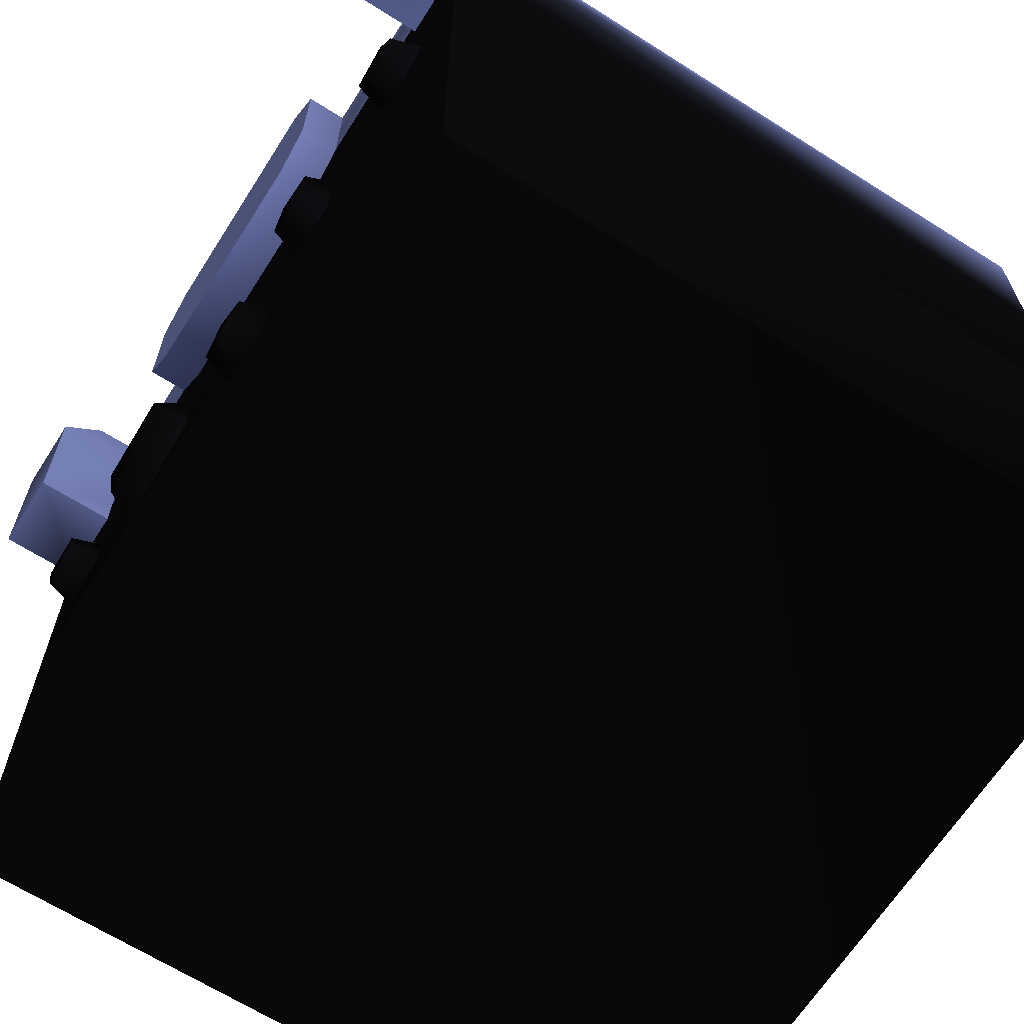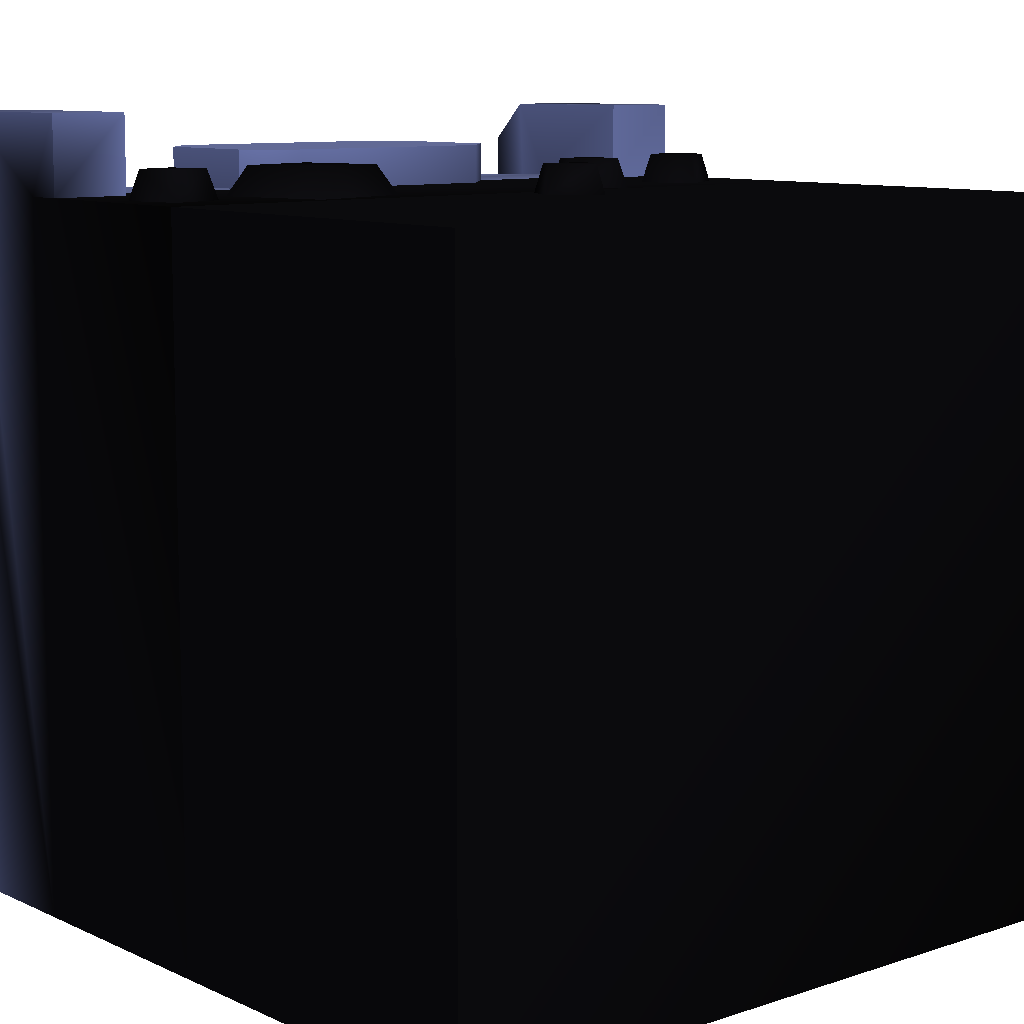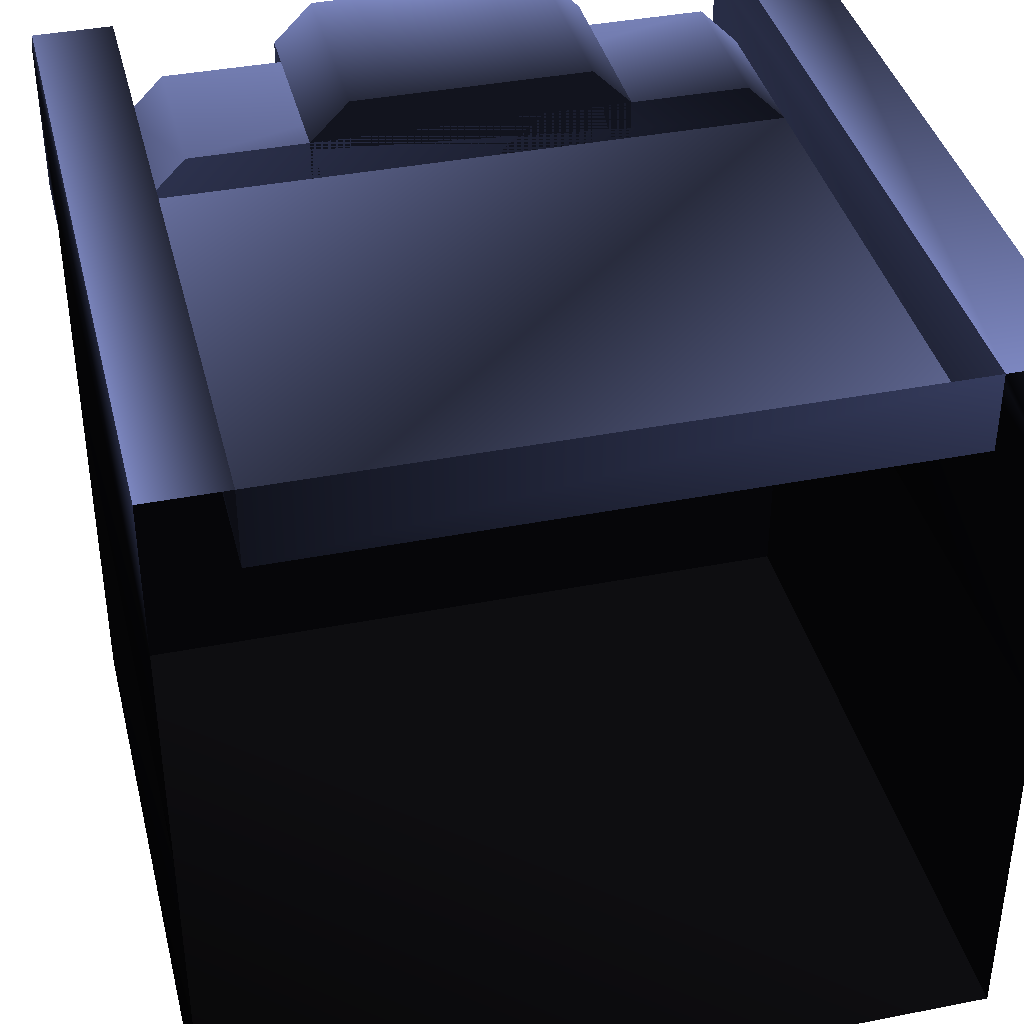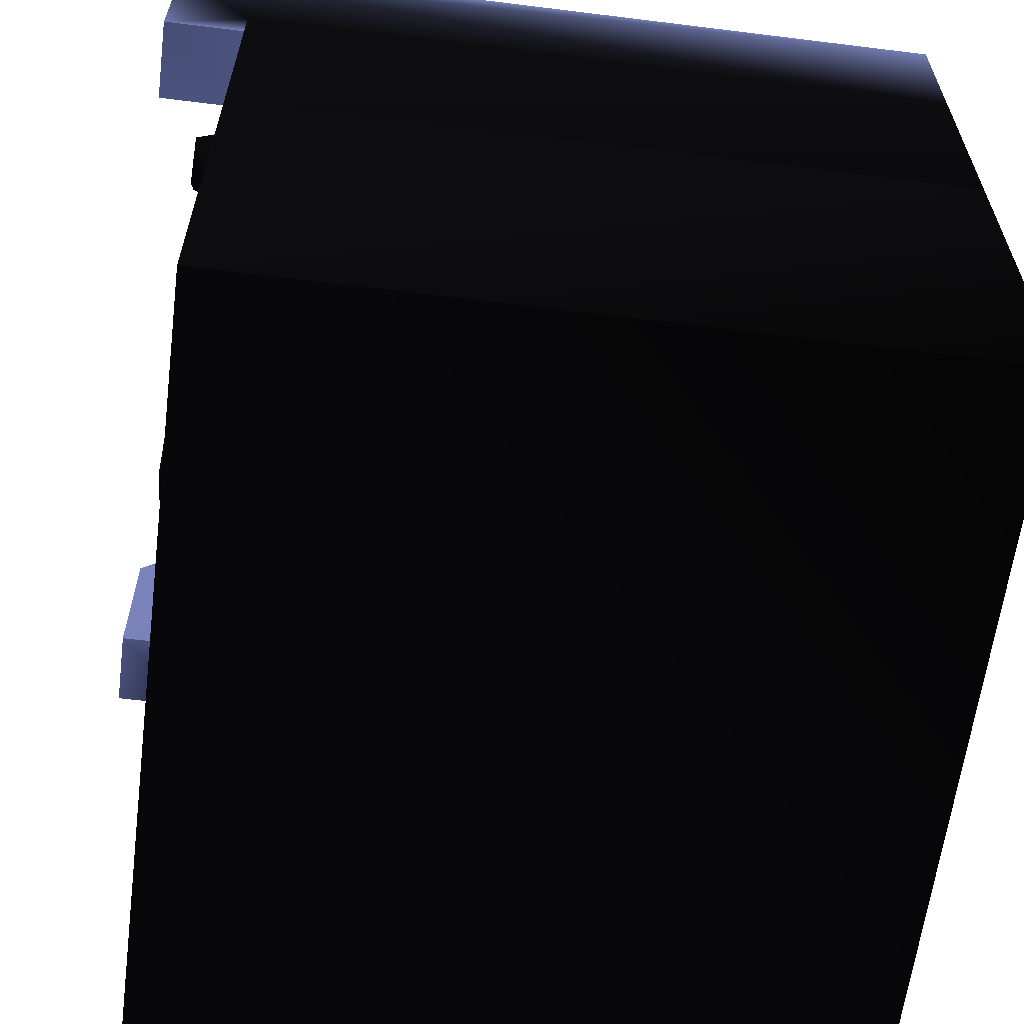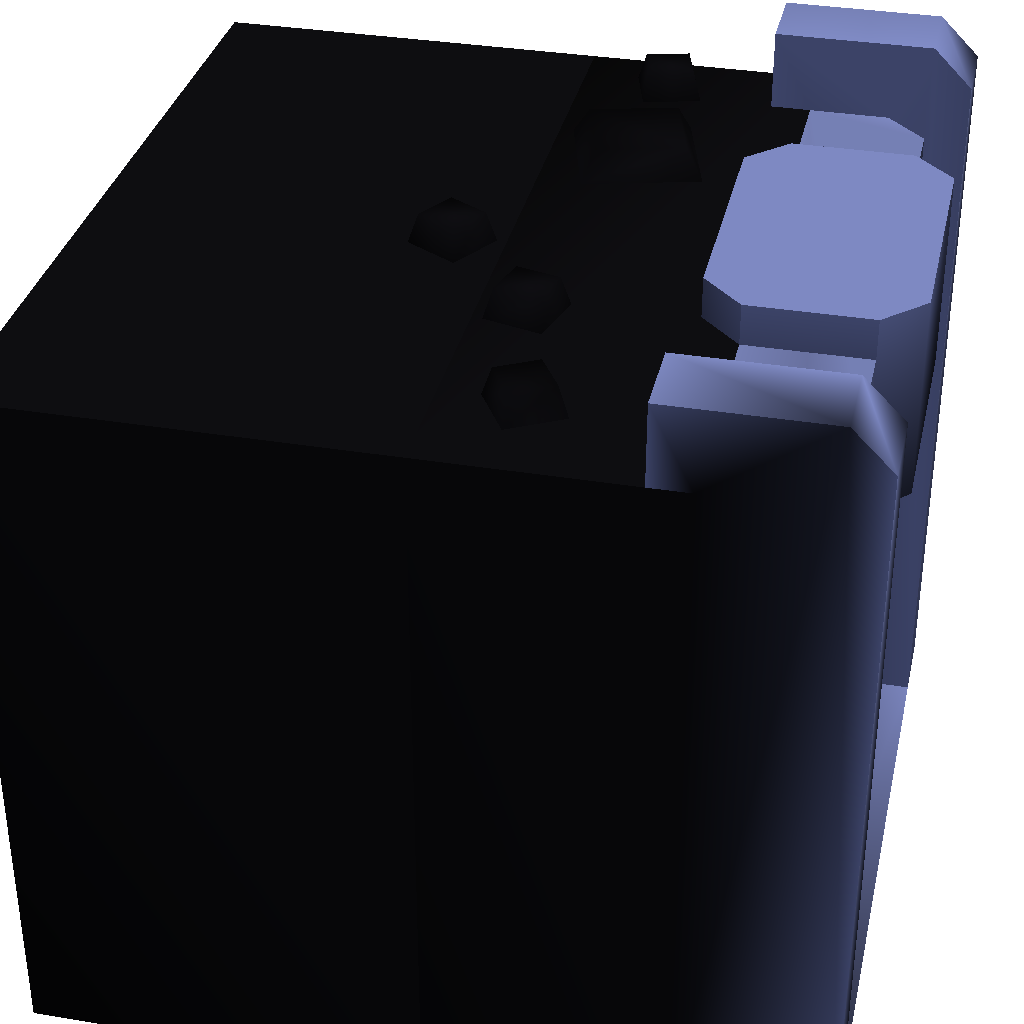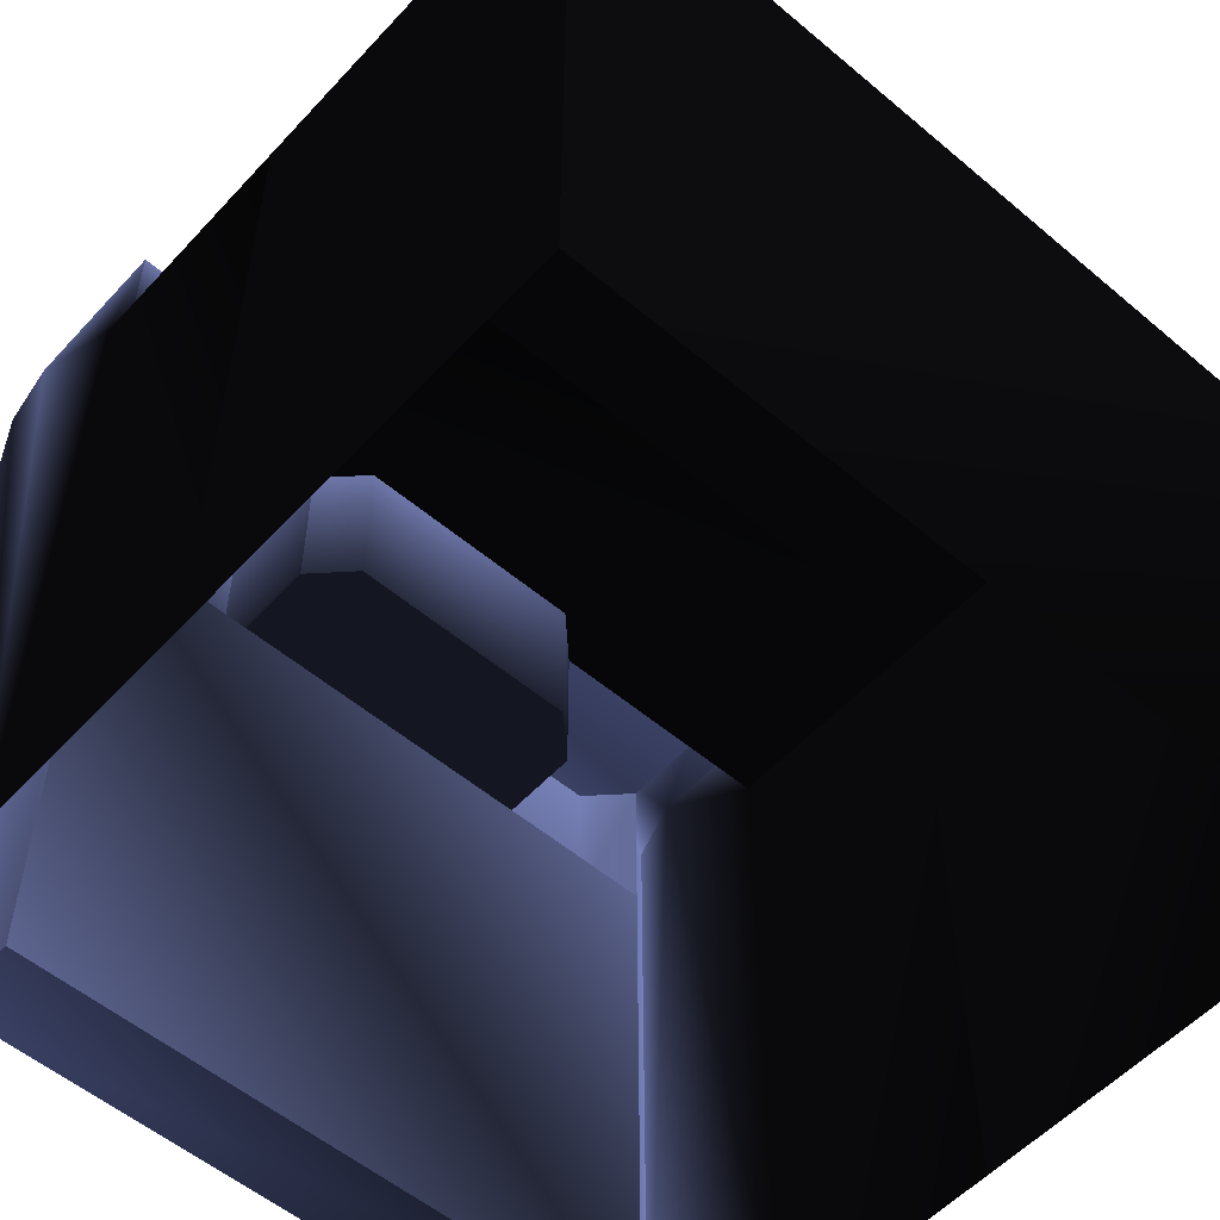
<metadata>
{"format":"obj","ext":"obj","renderer":"f3d","projection":"perspective","resolution":1024,"background":"white","views":[{"elev":-65.8,"azim":-122.5,"up":"+Z"},{"elev":9.6,"azim":139.5,"up":"+Y"},{"elev":39.1,"azim":-13.8,"up":"+Z"},{"elev":-61.9,"azim":-97.2,"up":"+Z"},{"elev":34.3,"azim":-77.3,"up":"+Y"},{"elev":-54.9,"azim":138.3,"up":"+Y"}]}
</metadata>
<code>
g wall-half
v -0.5 0 -0.5 0.03426 0.03426 0.03864
v 0.5 0 -0.5 0.06368 0.06368 0.08394
v -0.5 0.9 -0.5 0.06368 0.06368 0.08394
v 0.5 0.9 -0.5 0.06368 0.06368 0.08394
v -0.5 0.9 -7.451e-09 0.06368 0.06368 0.08394
v 0.5 0.9 -7.451e-09 0.06368 0.06368 0.08394
v 0.5 0 -7.451e-09 0.06368 0.06368 0.08394
v -0.5 0 -7.451e-09 0.06368 0.06368 0.08394
v -0.5 0.9 0.3 0.06368 0.06368 0.08394
v -0.5 0.9 -1.49e-08 0.06368 0.06368 0.08394
v 0.5 0.9 0.3 0.06368 0.06368 0.08394
v 0.5 0.9 -1.49e-08 0.03426 0.03426 0.03864
v 0.5 0 0.3 0.06368 0.06368 0.08394
v 0.5 0 -1.49e-08 0.06368 0.06368 0.08394
v -0.5 0 0.3 0.06368 0.06368 0.08394
v -0.5 0 -1.49e-08 0.04765 0.04765 0.05876
v -0.05323 0.9 -0.1129 0.04765 0.04765 0.05876
v 0.01086 0.9 -0.07591 0.06368 0.06368 0.08394
v -0.04984 0.937 -0.1003 0.06368 0.06368 0.08394
v -0.00178 0.937 -0.07253 0.04765 0.04765 0.05876
v -0.09023 0.9 -0.04883 0.04765 0.04765 0.05876
v -0.07759 0.937 -0.05221 0.06368 0.06368 0.08394
v -0.02953 0.937 -0.02446 0.06368 0.06368 0.08394
v -0.02614 0.9 -0.01183 0.06368 0.06368 0.08394
v -0.3255 0.9 0.1122 0.06368 0.06368 0.08394
v -0.3382 0.937 0.1088 0.04765 0.04765 0.05876
v -0.3625 0.9 0.04812 0.06368 0.06368 0.08394
v -0.3659 0.937 0.06075 0.04765 0.04765 0.05876
v -0.3896 0.9 0.1492 0.06368 0.06368 0.08394
v -0.3862 0.937 0.1366 0.04765 0.04765 0.05876
v -0.4266 0.9 0.08512 0.06368 0.06368 0.08394
v -0.414 0.937 0.0885 0.06368 0.06368 0.08394
v 0.3165 0.9 0.1598 0.06368 0.06368 0.08394
v 0.2939 0.937 0.1467 0.04765 0.04765 0.05876
v 0.2782 0.9 0.0168 0.06368 0.06368 0.08394
v 0.2651 0.937 0.03946 0.04765 0.04765 0.05876
v 0.1736 0.9 0.1981 0.04765 0.04765 0.05876
v 0.1352 0.9 0.0551 0.06368 0.06368 0.08394
v 0.1866 0.937 0.1754 0.06368 0.06368 0.08394
v 0.1579 0.937 0.06819 0.04765 0.04765 0.05876
v -0.2144 0.937 0.0775 0.06368 0.06368 0.08394
v -0.2001 0.937 0.02389 0.06368 0.06368 0.08394
v -0.1608 0.937 0.09186 0.06368 0.06368 0.08394
v -0.1464 0.937 0.03825 0.04765 0.04765 0.05876
v -0.2257 0.9 0.08404 0.04765 0.04765 0.05876
v -0.2066 0.9 0.01256 0.06368 0.06368 0.08394
v -0.1351 0.9 0.03171 0.06368 0.06368 0.08394
v -0.1543 0.9 0.1032 0.06368 0.06368 0.08394
v 0.3762 0.9 0.08766 0.04765 0.04765 0.05876
v 0.4477 0.9 0.06851 0.06368 0.06368 0.08394
v 0.3876 0.937 0.0942 0.06368 0.06368 0.08394
v 0.4412 0.937 0.07984 0.06368 0.06368 0.08394
v 0.4019 0.937 0.1478 0.06368 0.06368 0.08394
v 0.4556 0.937 0.1334 0.04765 0.04765 0.05876
v 0.4669 0.9 0.14 0.06368 0.06368 0.08394
v 0.3954 0.9 0.1591 0.04765 0.04765 0.05876
v -0.2 0.95 0.45 0.5617 0.6217 0.9368
v -0.2 0.95 0.3 0.5617 0.6217 0.9368
v -0.15 0.95 0.5 0.5617 0.6217 0.9368
v -0.15 0.95 0.25 0.5617 0.6217 0.9368
v 0.15 0.95 0.5 0.5617 0.6217 0.9368
v 0.15 0.95 0.25 0.5617 0.6217 0.9368
v 0.2 0.95 0.45 0.5617 0.6217 0.9368
v 0.2 0.95 0.3 0.5617 0.6217 0.9368
v -0.2 0.7 0.3 0.1778 0.1963 0.2907
v -0.2 0.7 0.45 0.1778 0.1963 0.2907
v -0.15 0.7 0.25 0.1778 0.1963 0.2907
v -0.15 0.7 0.5 0.1778 0.1963 0.2907
v 0.15 0.7 0.5 0.1778 0.1963 0.2907
v 0.15 0.7 0.25 0.1778 0.1963 0.2907
v 0.2 0.7 0.3 0.1778 0.1963 0.2907
v 0.2 0.7 0.45 0.1778 0.1963 0.2907
v 0.5 0 0.5 0.5425 0.6004 0.9045
v 0.5 0.95 0.5 0.1778 0.1963 0.2907
v 0.5 1 0.45 0.5233 0.5791 0.8722
v 0.5 1 0.25 0.5233 0.5791 0.8722
v 0.5 0.9 0.25 0.1778 0.1963 0.2907
v 0.4 0 0.5 0.5425 0.6004 0.9045
v 0.4 0.95 0.5 0.5233 0.5791 0.8722
v -0.5 0.9 0.25 0.5617 0.6217 0.9368
v -0.5 1 0.25 0.5233 0.5791 0.8722
v -0.5 1 0.45 0.1778 0.1963 0.2907
v -0.5 0 0.5 0.5425 0.6004 0.9045
v -0.5 0.95 0.5 0.5617 0.6217 0.9368
v -0.4 1 0.25 0.5617 0.6217 0.9368
v -0.4 1 0.45 0.5617 0.6217 0.9368
v 0.4 1 0.45 0.5617 0.6217 0.9368
v 0.4 1 0.25 0.5617 0.6217 0.9368
v 0.4 0.9 0.25 0.5617 0.6217 0.9368
v 0.4 0.9 0.3 0.5233 0.5791 0.8722
v 0.4 0.9 0.4 0.5617 0.6217 0.9368
v 0.4 0 0.4 0.4465 0.4941 0.743
v 0.4 0.7 0.4 0.1778 0.1963 0.2907
v -0.4 0.7 0.4 0.4465 0.4941 0.743
v -0.35 0.7 0.45 0.4465 0.4941 0.743
v 0.35 0.7 0.45 0.1778 0.1963 0.2907
v -0.4 0 0.5 0.1778 0.1963 0.2907
v -0.4 0 0.4 0.1778 0.1963 0.2907
v 0.35 0.9 0.45 0.5233 0.5791 0.8722
v -0.35 0.9 0.45 0.5233 0.5791 0.8722
v -0.4 0.9 0.25 0.5617 0.6217 0.9368
v -0.4 0.95 0.5 0.1778 0.1963 0.2907
v -0.4 0.9 0.4 0.4465 0.4941 0.743
v -0.4 0.9 0.3 0.5233 0.5791 0.8722
f 3 2 1
f 2 3 4
f 6 3 5
f 3 6 4
f 2 6 7
f 6 2 4
f 3 8 5
f 8 3 1
f 11 10 9
f 10 11 12
f 14 11 13
f 11 14 12
f 10 15 9
f 15 10 16
f 19 18 17
f 18 19 20
f 22 17 21
f 17 22 19
f 23 19 22
f 19 23 20
f 18 23 24
f 23 18 20
f 23 21 24
f 21 23 22
f 27 26 25
f 26 27 28
f 26 29 25
f 29 26 30
f 30 31 29
f 31 30 32
f 30 28 32
f 28 30 26
f 32 27 31
f 27 32 28
f 35 34 33
f 34 35 36
f 39 38 37
f 38 39 40
f 40 35 38
f 35 40 36
f 39 36 40
f 36 39 34
f 34 37 33
f 37 34 39
f 43 42 41
f 42 43 44
f 41 46 45
f 46 41 42
f 42 47 46
f 47 42 44
f 47 43 48
f 43 47 44
f 43 45 48
f 45 43 41
f 51 50 49
f 50 51 52
f 53 52 51
f 52 53 54
f 50 54 55
f 54 50 52
f 53 49 56
f 49 53 51
f 54 56 55
f 56 54 53
f 59 58 57
f 58 59 60
f 60 59 61
f 60 61 62
f 62 61 63
f 62 63 64
f 57 58 59
f 60 59 58
f 61 59 60
f 62 61 60
f 63 61 62
f 64 63 62
f 67 66 65
f 66 67 68
f 68 67 69
f 69 67 70
f 69 70 71
f 69 71 72
f 65 66 67
f 68 67 66
f 69 67 68
f 70 67 69
f 71 70 69
f 72 71 69
f 71 63 72
f 63 71 64
f 72 63 71
f 64 71 63
f 70 64 71
f 64 70 62
f 71 64 70
f 62 70 64
f 60 70 67
f 70 60 62
f 67 70 60
f 62 60 70
f 60 65 58
f 65 60 67
f 58 65 60
f 67 60 65
f 58 66 57
f 66 58 65
f 57 66 58
f 65 58 66
f 57 68 59
f 68 57 66
f 59 68 57
f 66 57 68
f 61 68 69
f 68 61 59
f 69 68 61
f 59 61 68
f 72 61 69
f 61 72 63
f 69 61 72
f 63 72 61
f 13 74 73
f 74 13 75
f 75 13 11
f 75 11 76
f 76 11 77
f 74 78 73
f 78 74 79
f 9 81 80
f 81 9 82
f 15 82 9
f 83 82 15
f 82 83 84
f 82 85 81
f 85 82 86
f 75 88 87
f 88 75 76
f 90 88 89
f 91 88 90
f 88 91 87
f 92 87 91
f 92 91 93
f 78 87 92
f 87 78 79
f 93 95 94
f 95 93 96
f 78 98 97
f 98 78 92
f 99 95 96
f 95 99 100
f 88 77 89
f 77 88 76
f 81 101 80
f 101 81 85
f 98 102 97
f 102 98 86
f 86 98 103
f 103 98 94
f 86 103 85
f 85 103 104
f 85 104 101
f 102 83 97
f 83 102 84
f 86 84 102
f 84 86 82
f 75 79 74
f 79 75 87
f 103 90 104
f 90 103 100
f 90 100 99
f 90 99 91
f 103 95 100
f 95 103 94
f 93 99 96
f 99 93 91
f 93 98 92
f 98 93 94
g wall-half
f 3 2 1
f 2 3 4
f 6 3 5
f 3 6 4
f 2 6 7
f 6 2 4
f 3 8 5
f 8 3 1
f 11 10 9
f 10 11 12
f 14 11 13
f 11 14 12
f 10 15 9
f 15 10 16
f 19 18 17
f 18 19 20
f 22 17 21
f 17 22 19
f 23 19 22
f 19 23 20
f 18 23 24
f 23 18 20
f 23 21 24
f 21 23 22
f 27 26 25
f 26 27 28
f 26 29 25
f 29 26 30
f 30 31 29
f 31 30 32
f 30 28 32
f 28 30 26
f 32 27 31
f 27 32 28
f 35 34 33
f 34 35 36
f 39 38 37
f 38 39 40
f 40 35 38
f 35 40 36
f 39 36 40
f 36 39 34
f 34 37 33
f 37 34 39
f 43 42 41
f 42 43 44
f 41 46 45
f 46 41 42
f 42 47 46
f 47 42 44
f 47 43 48
f 43 47 44
f 43 45 48
f 45 43 41
f 51 50 49
f 50 51 52
f 53 52 51
f 52 53 54
f 50 54 55
f 54 50 52
f 53 49 56
f 49 53 51
f 54 56 55
f 56 54 53
f 59 58 57
f 58 59 60
f 60 59 61
f 60 61 62
f 62 61 63
f 62 63 64
f 57 58 59
f 60 59 58
f 61 59 60
f 62 61 60
f 63 61 62
f 64 63 62
f 67 66 65
f 66 67 68
f 68 67 69
f 69 67 70
f 69 70 71
f 69 71 72
f 65 66 67
f 68 67 66
f 69 67 68
f 70 67 69
f 71 70 69
f 72 71 69
f 71 63 72
f 63 71 64
f 72 63 71
f 64 71 63
f 70 64 71
f 64 70 62
f 71 64 70
f 62 70 64
f 60 70 67
f 70 60 62
f 67 70 60
f 62 60 70
f 60 65 58
f 65 60 67
f 58 65 60
f 67 60 65
f 58 66 57
f 66 58 65
f 57 66 58
f 65 58 66
f 57 68 59
f 68 57 66
f 59 68 57
f 66 57 68
f 61 68 69
f 68 61 59
f 69 68 61
f 59 61 68
f 72 61 69
f 61 72 63
f 69 61 72
f 63 72 61
f 13 74 73
f 74 13 75
f 75 13 11
f 75 11 76
f 76 11 77
f 74 78 73
f 78 74 79
f 9 81 80
f 81 9 82
f 15 82 9
f 83 82 15
f 82 83 84
f 82 85 81
f 85 82 86
f 75 88 87
f 88 75 76
f 90 88 89
f 91 88 90
f 88 91 87
f 92 87 91
f 92 91 93
f 78 87 92
f 87 78 79
f 93 95 94
f 95 93 96
f 78 98 97
f 98 78 92
f 99 95 96
f 95 99 100
f 88 77 89
f 77 88 76
f 81 101 80
f 101 81 85
f 98 102 97
f 102 98 86
f 86 98 103
f 103 98 94
f 86 103 85
f 85 103 104
f 85 104 101
f 102 83 97
f 83 102 84
f 86 84 102
f 84 86 82
f 75 79 74
f 79 75 87
f 103 90 104
f 90 103 100
f 90 100 99
f 90 99 91
f 103 95 100
f 95 103 94
f 93 99 96
f 99 93 91
f 93 98 92
f 98 93 94

</code>
